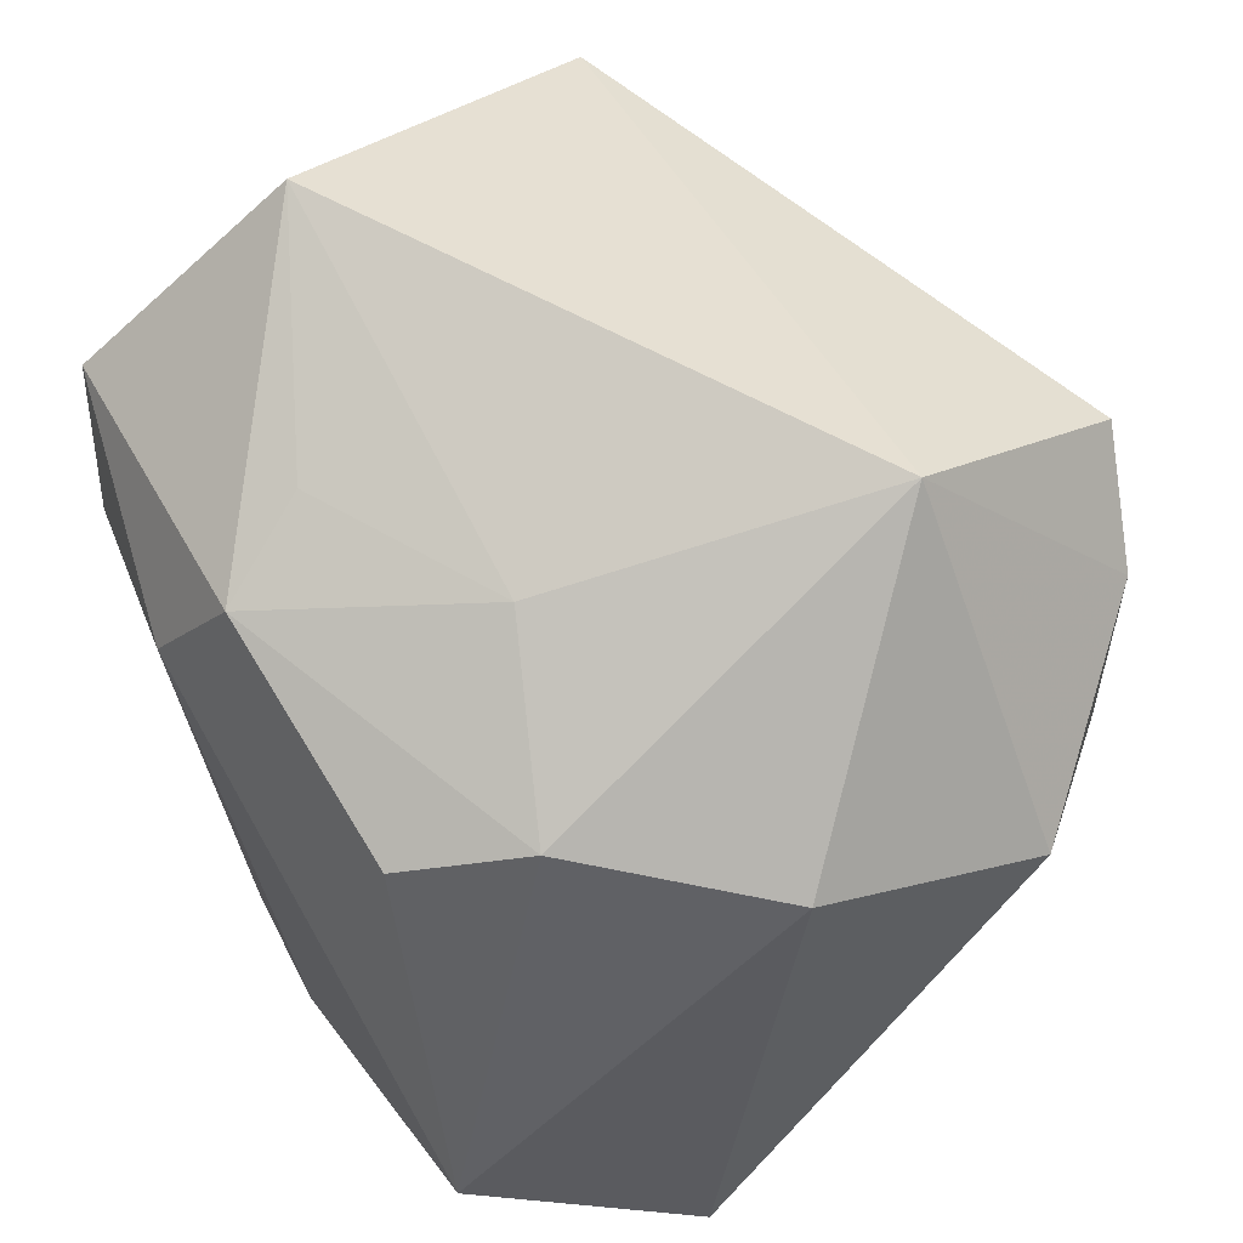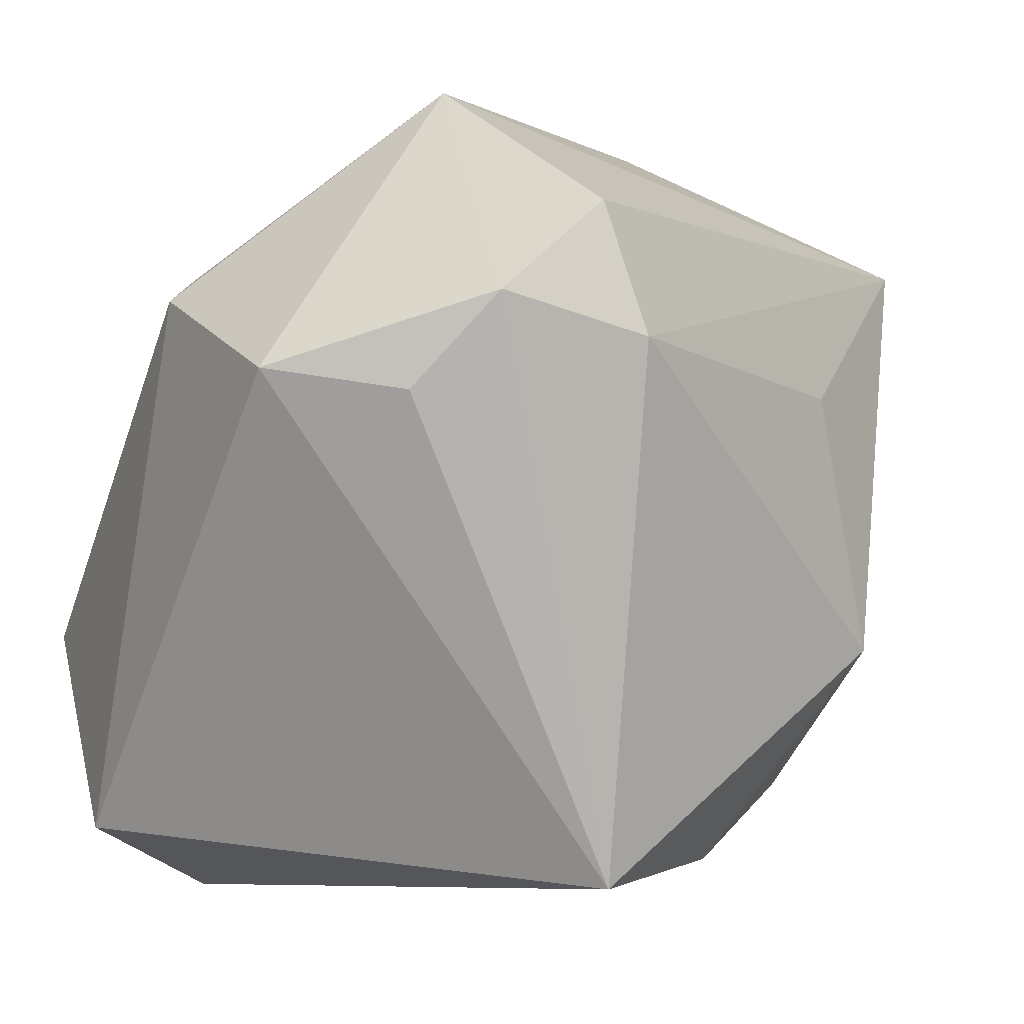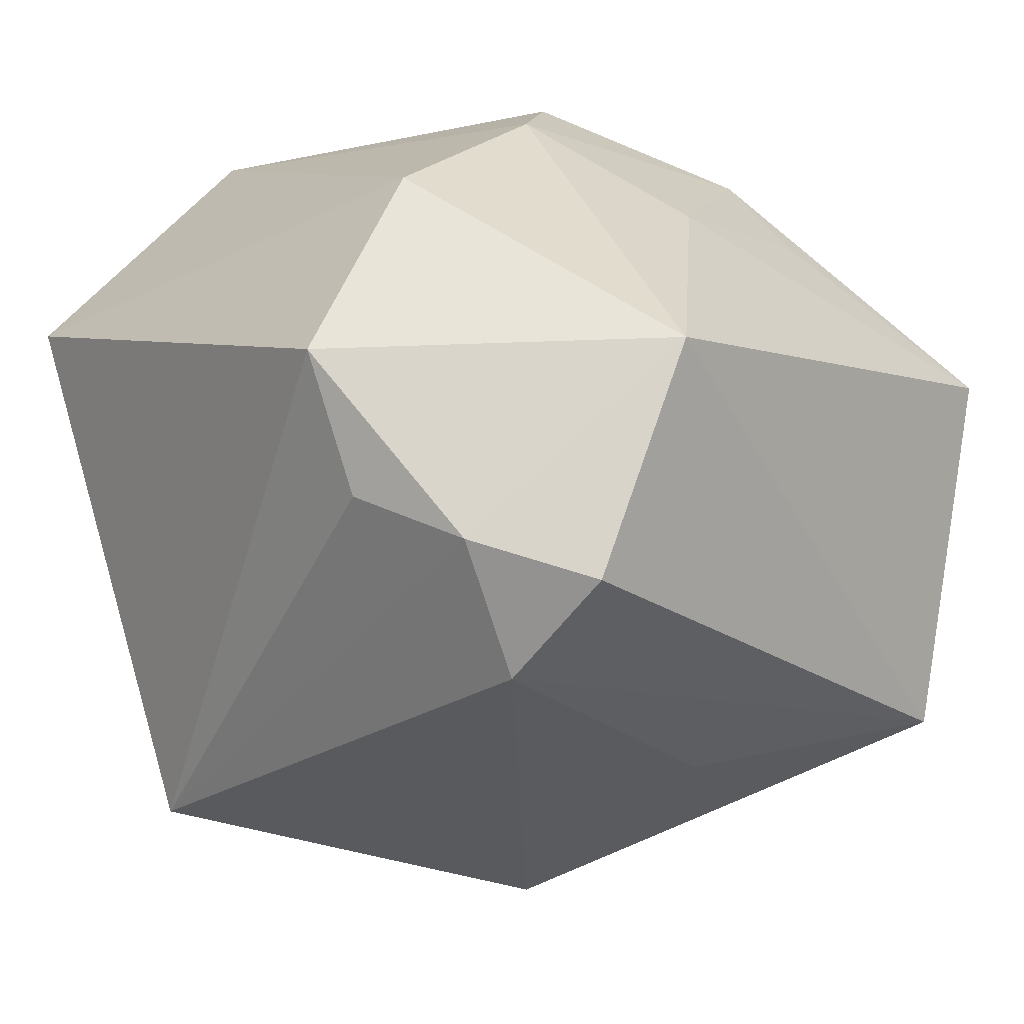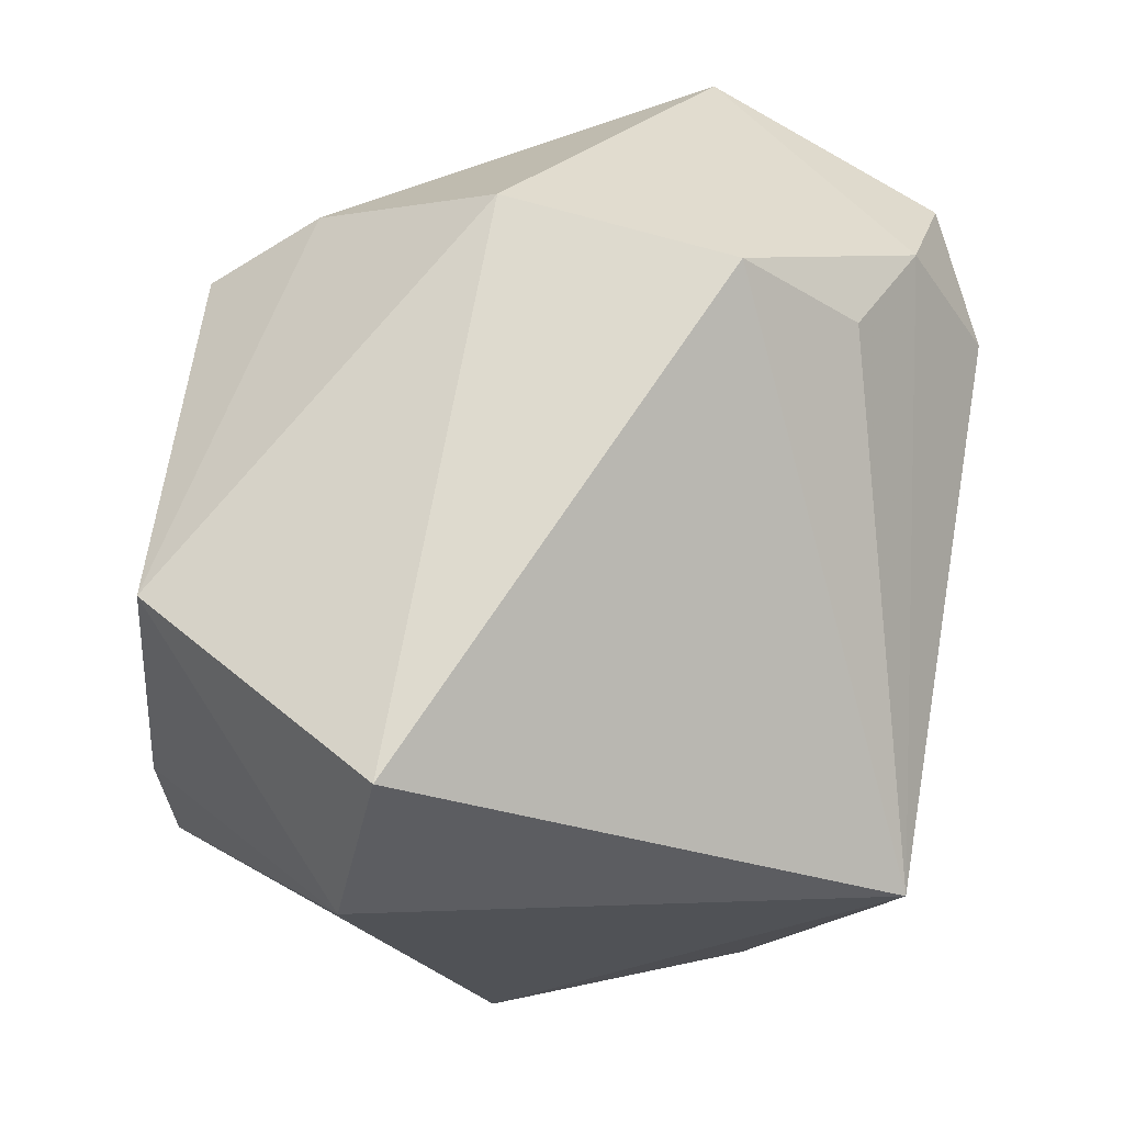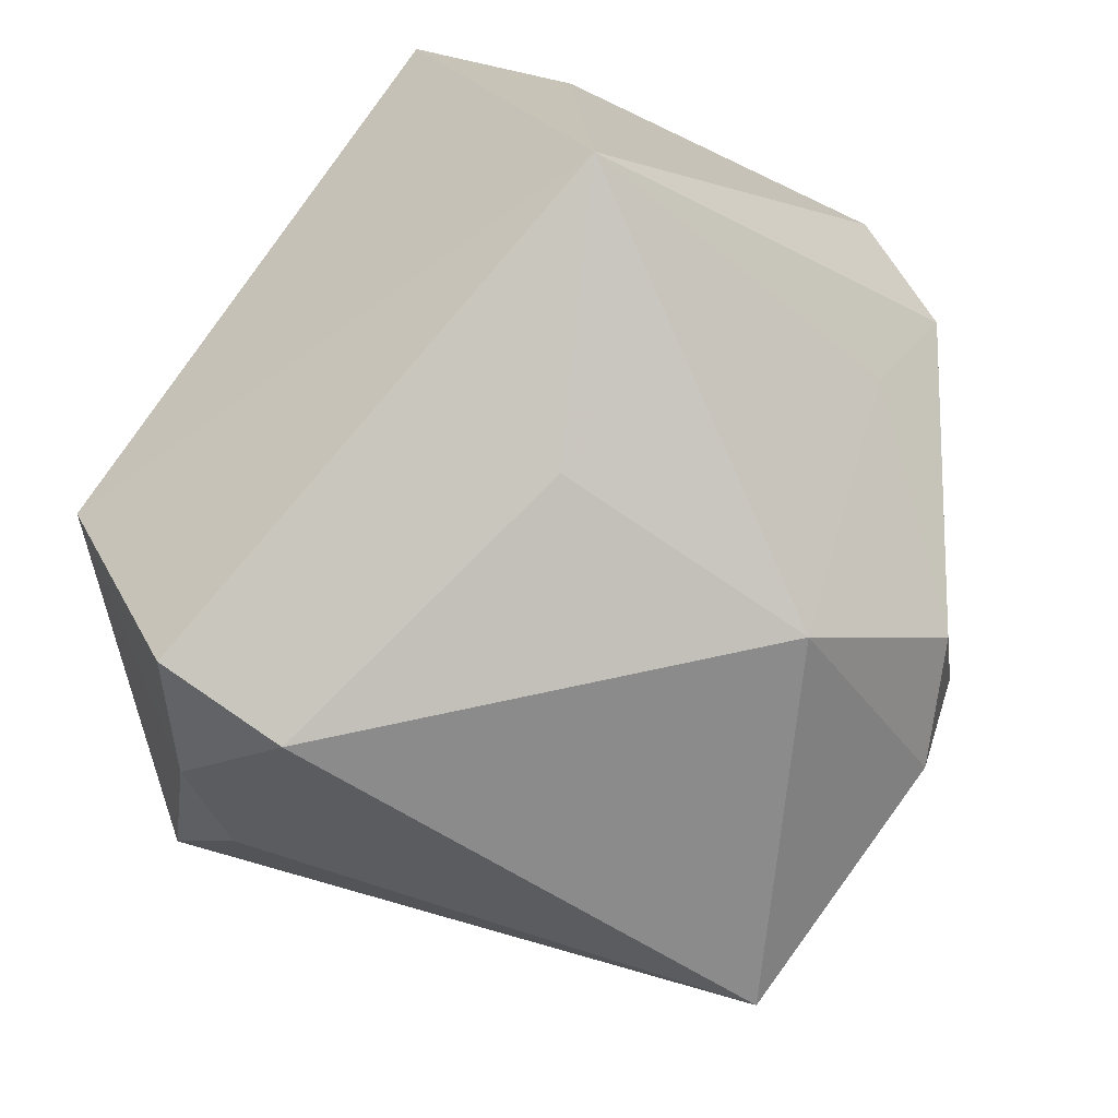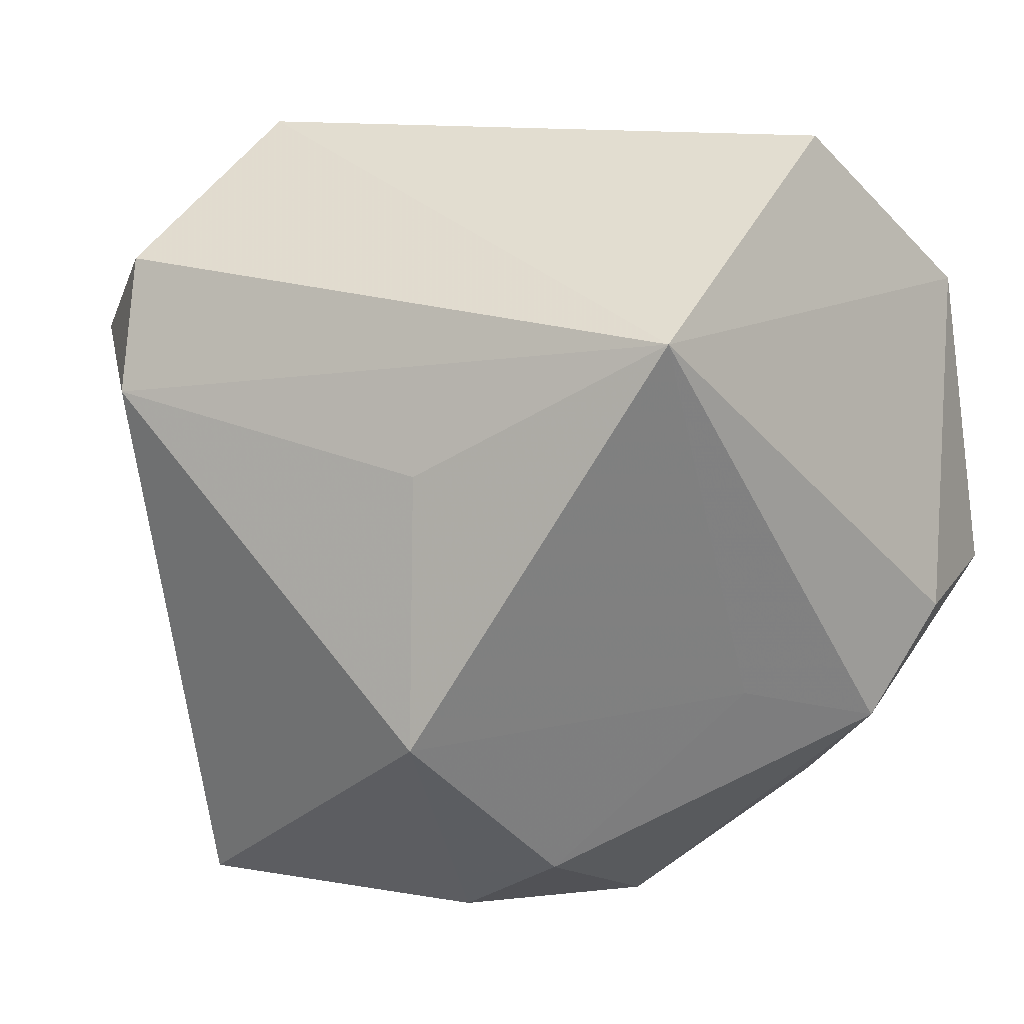
<metadata>
{"format":"obj","ext":"obj","renderer":"f3d","projection":"perspective","resolution":1024,"background":"white","views":[{"elev":61.4,"azim":56.1,"up":"+Y"},{"elev":0.7,"azim":137.6,"up":"+Y"},{"elev":-37.6,"azim":132.7,"up":"+Z"},{"elev":-17.5,"azim":86.1,"up":"+Y"},{"elev":-70.3,"azim":-128.5,"up":"+Z"},{"elev":14.2,"azim":-138.3,"up":"+Y"}]}
</metadata>
<code>
v 0.01178 0.01805 -0.02279
v -0.01403 -0.01849 -0.01265
v 0.005107 0.0206 0.008456
v -0.007012 -0.02277 -0.01294
v 0.01542 -0.02485 0.0114
v -0.01887 0.0255 0.006139
v -0.01946 -0.01585 0.006627
v -0.008809 -0.02583 0.002158
v -0.02437 -0.00284 0.01815
v -0.00982 0.0071 -0.02058
v 0.025 -0.02004 0.009675
v 0.01477 0.01524 0.01341
v 0.01043 0.01284 0.01966
v -0.02373 0.0158 -0.01437
v 0.003421 -0.01433 0.02228
v -0.003759 0.01752 0.01956
v 0.02344 0.01302 0.003638
v 0.01061 0.01014 -0.02528
v -0.007425 0.0108 0.02228
v -0.0215 0.0155 0.01797
v 0.02086 0.007118 -0.0163
v 0.02623 0.008435 -0.009252
v 0.008695 -0.02223 -0.0201
v -0.02591 -0.01008 0.004038
v -0.00423 -0.01615 0.02123
v 0.01742 0.01279 -0.02035
v -0.02735 -0.003639 0.008764
v -0.01143 -0.00888 -0.02274
v 0.01253 0.0255 -0.009647
v -0.02217 -0.007432 -0.004345
v -0.00617 0.02041 0.01372
v 0.01929 -0.008791 0.02228
f 1 14 29
f 20 9 19
f 32 13 19
f 25 8 5
f 25 19 9
f 2 8 24
f 27 9 20
f 20 14 27
f 27 24 9
f 14 24 27
f 5 8 23
f 17 32 11
f 11 32 5
f 5 23 11
f 1 29 26
f 17 29 12
f 12 32 17
f 12 13 32
f 6 14 20
f 6 29 14
f 20 19 16
f 16 19 13
f 16 6 20
f 13 12 16
f 5 32 15
f 15 25 5
f 32 19 15
f 19 25 15
f 2 24 30
f 30 24 14
f 9 24 7
f 7 24 8
f 7 25 9
f 8 25 7
f 4 8 2
f 4 23 8
f 14 10 28
f 28 4 2
f 23 4 28
f 2 30 28
f 28 30 14
f 29 6 3
f 3 12 29
f 3 16 12
f 23 28 18
f 1 26 18
f 18 26 23
f 18 28 10
f 18 14 1
f 18 10 14
f 22 11 23
f 22 29 17
f 22 26 29
f 17 11 22
f 6 16 31
f 31 3 6
f 16 3 31
f 23 26 21
f 21 22 23
f 26 22 21

</code>
